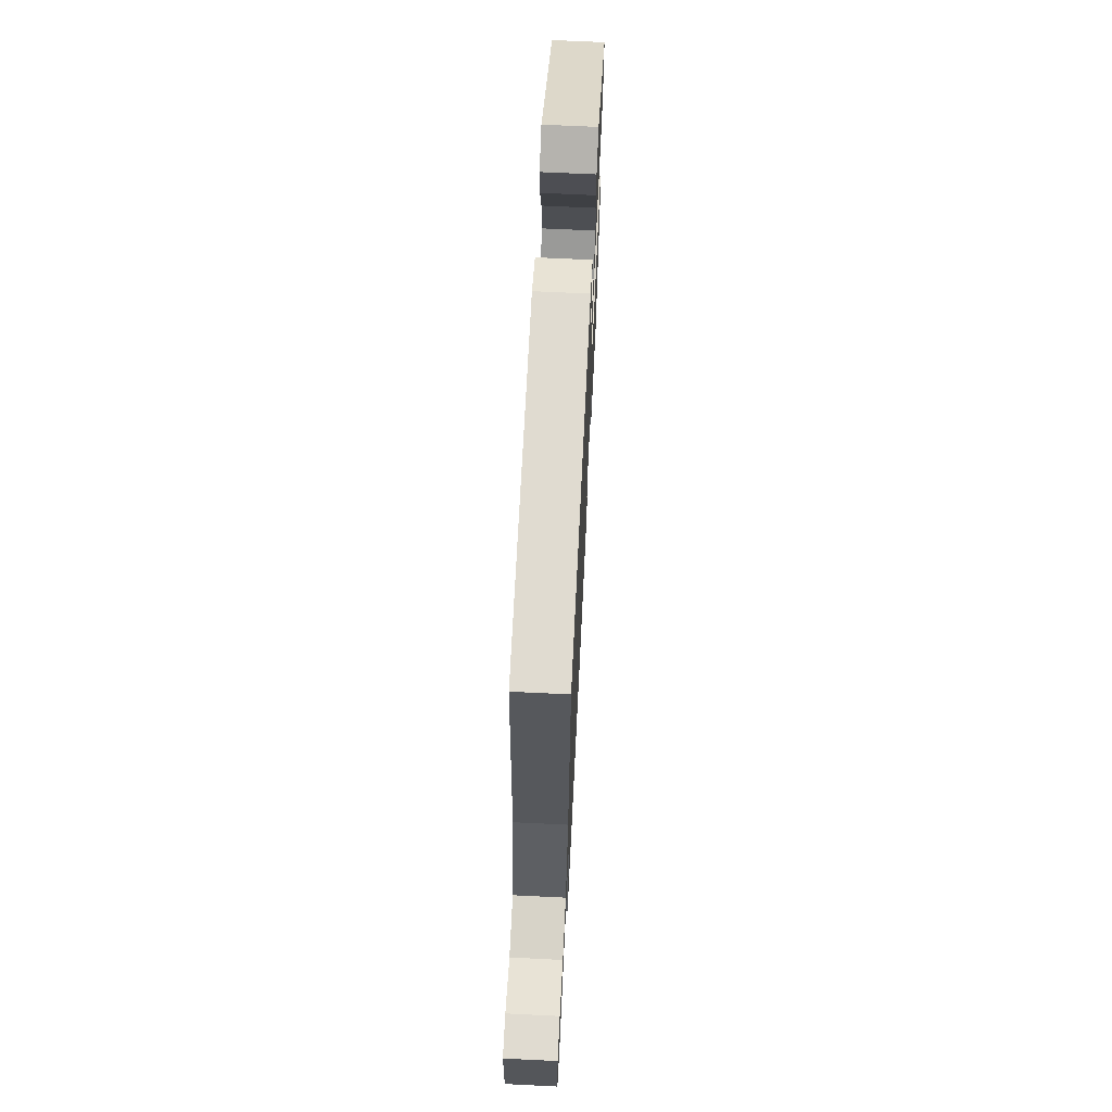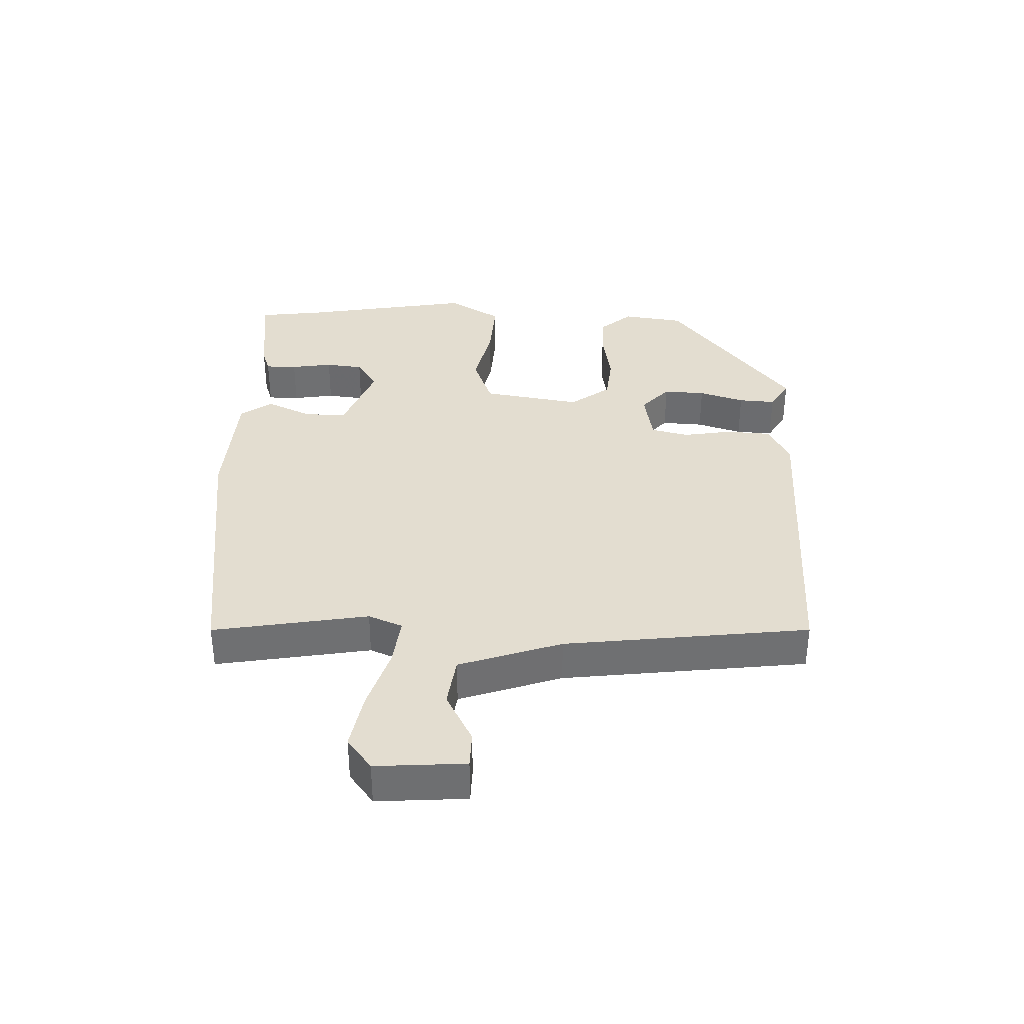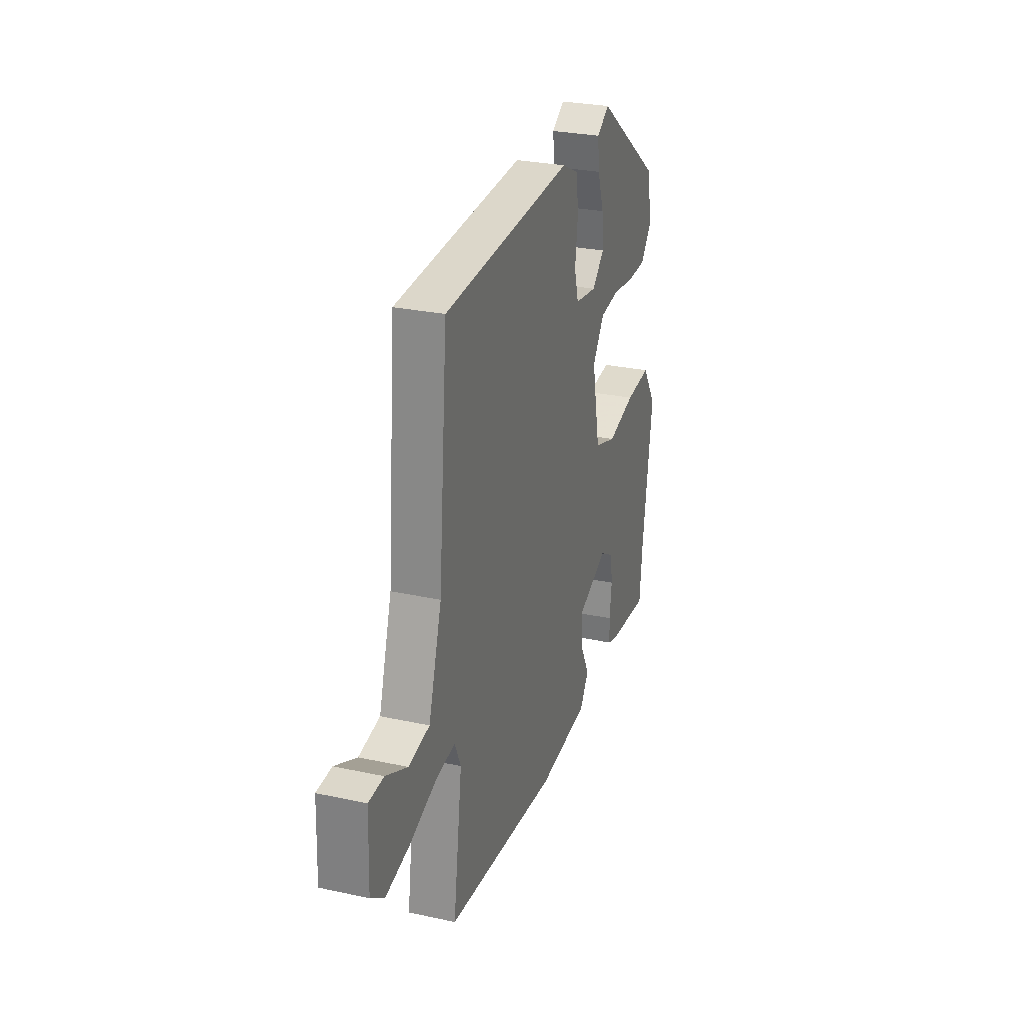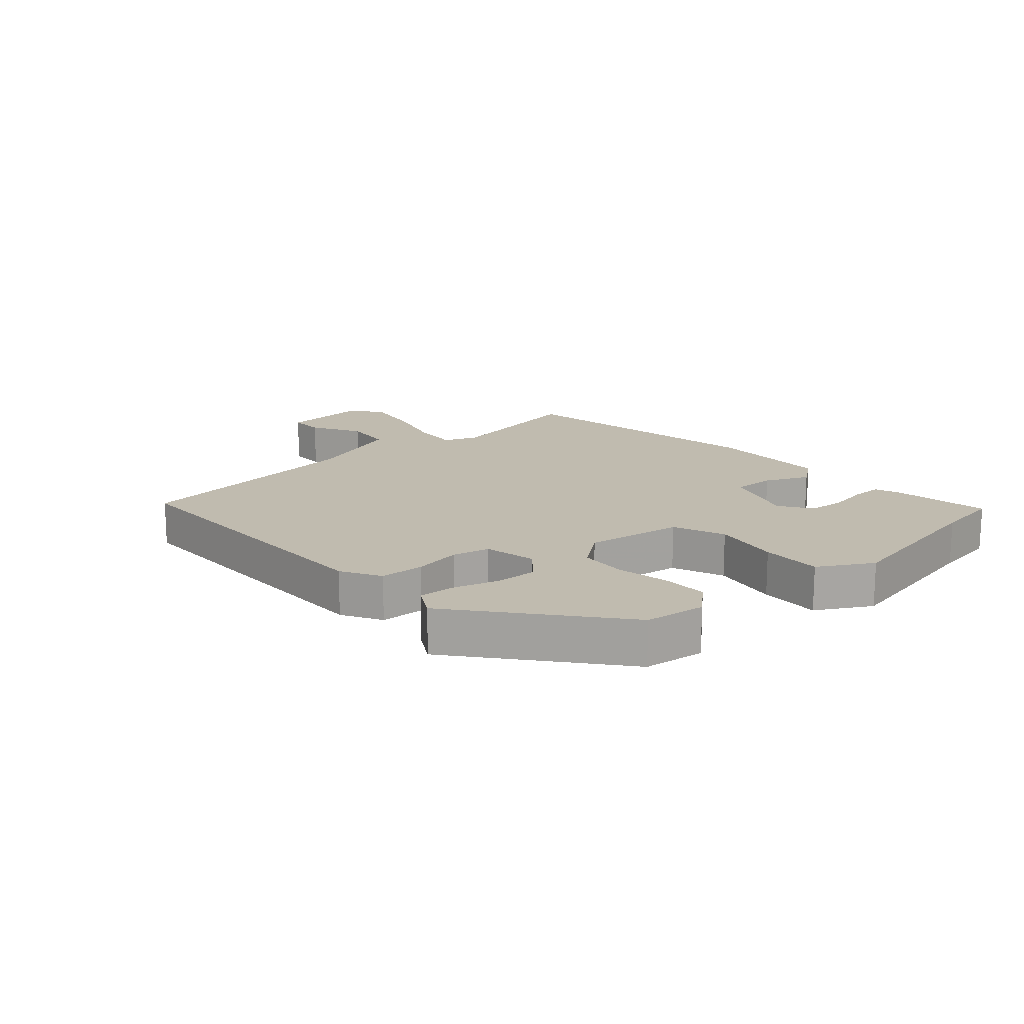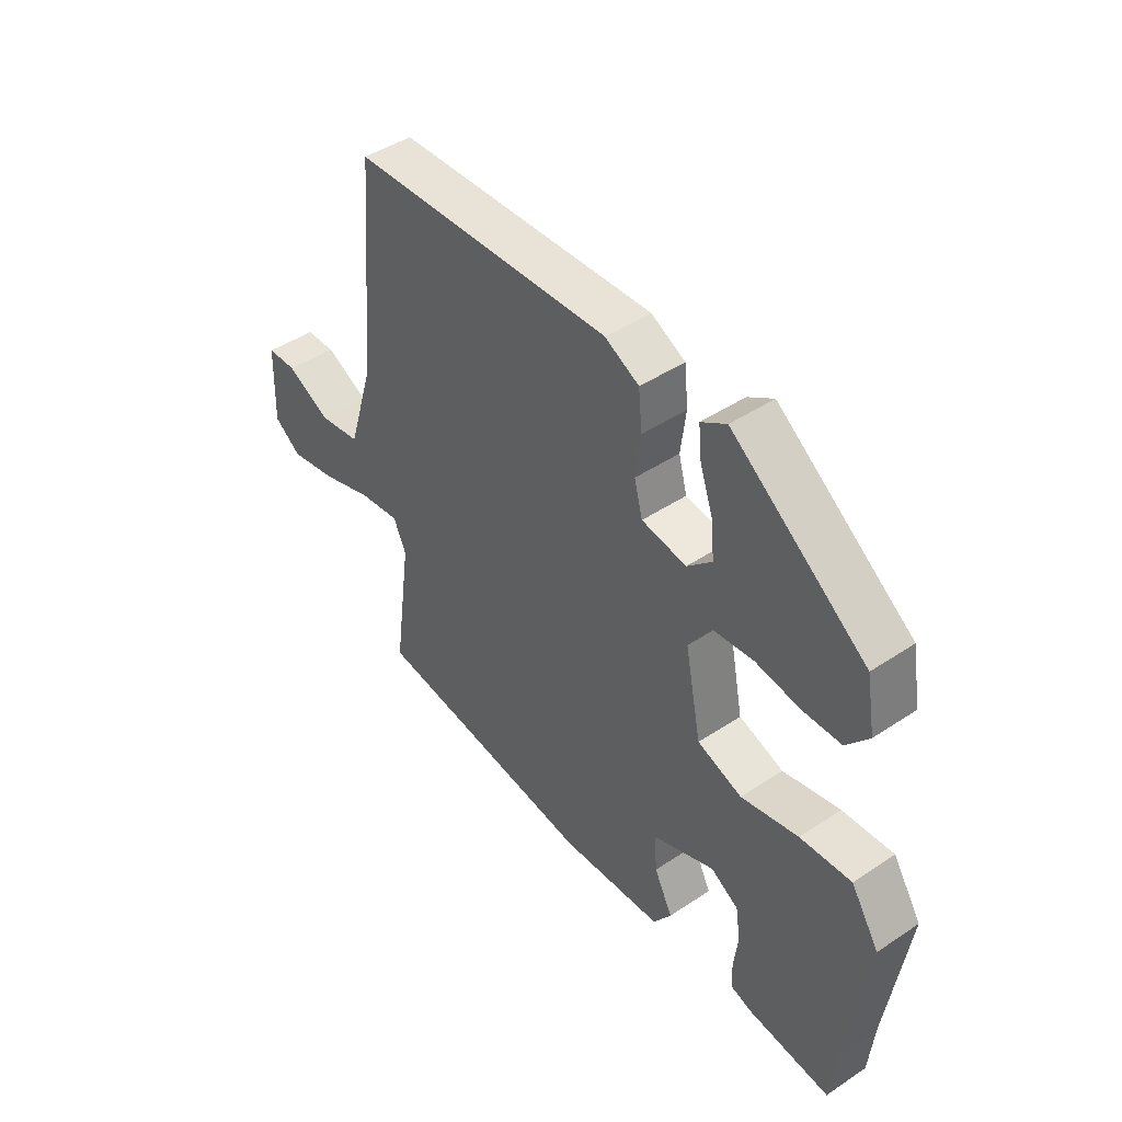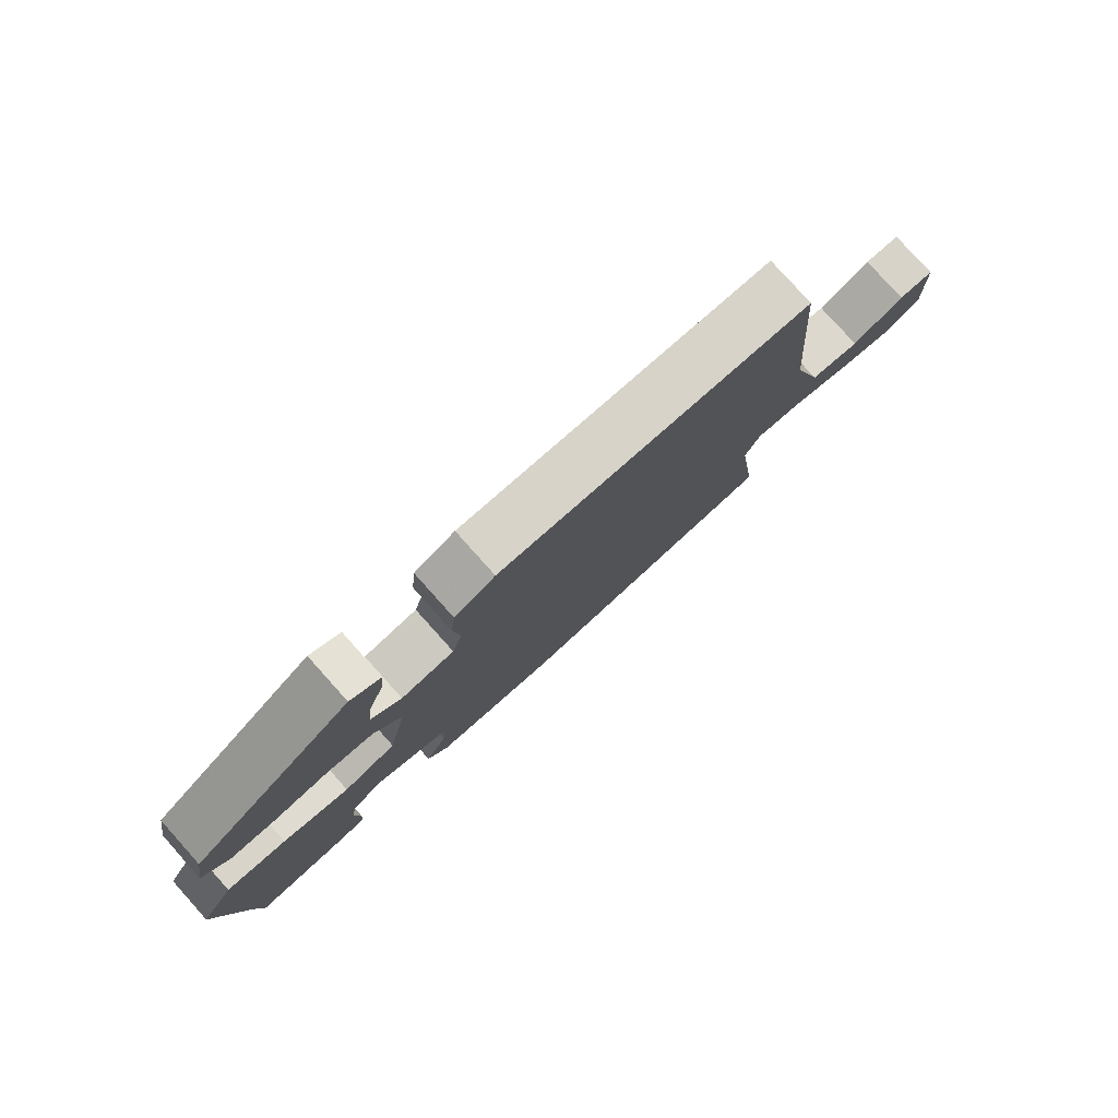
<metadata>
{"format":"obj","ext":"obj","renderer":"f3d","projection":"perspective","resolution":1024,"background":"white","views":[{"elev":66.8,"azim":-87.2,"up":"+Z"},{"elev":35.6,"azim":-90.1,"up":"+Y"},{"elev":27.9,"azim":-71.7,"up":"+Z"},{"elev":16.2,"azim":45.3,"up":"+Y"},{"elev":45.2,"azim":52.4,"up":"+Z"},{"elev":79.4,"azim":138.1,"up":"+Z"}]}
</metadata>
<code>
v 0.474 0.07 0.304
v 0.491 0.07 0.207
v 0.449 0.07 0.155
v 0.376 0.07 0.152
v 0.291 0.07 0.163
v 0.216 0.07 0.153
v 0.171 0.07 0.088
v 0.202 0.07 -0.067
v 0.287 0.07 -0.095
v 0.395 0.07 -0.068
v 0.492 0.07 -0.059
v 0.546 0.07 -0.142
v 0.508 0.07 -0.413
v 0.498 0.07 -0.519
v 0.339 0.07 -0.505
v 0.3 0.07 -0.493
v 0.298 0.07 -0.443
v 0.306 0.07 -0.377
v 0.297 0.07 -0.318
v 0.244 0.07 -0.287
v 0.126 0.07 -0.337
v 0.131 0.07 -0.405
v 0.166 0.07 -0.474
v 0.132 0.07 -0.525
v -0.065 0.07 -0.543
v -0.498 0.07 -0.501
v -0.464 0.07 -0.254
v -0.488 0.07 -0.201
v -0.566 0.07 -0.213
v -0.665 0.07 -0.248
v -0.756 0.07 -0.268
v -0.808 0.07 -0.231
v -0.803 0.07 -0.089
v -0.746 0.07 -0.086
v -0.663 0.07 -0.126
v -0.583 0.07 -0.112
v -0.533 0.07 0.052
v -0.499 0.07 0.441
v -0.002 0.07 0.47
v 0.063 0.07 0.438
v 0.07 0.07 0.368
v 0.06 0.07 0.29
v 0.076 0.07 0.231
v 0.161 0.07 0.219
v 0.208 0.07 0.264
v 0.202 0.07 0.33
v 0.177 0.07 0.401
v 0.171 0.07 0.459
v 0.219 0.07 0.49
v 0.474 0 0.304
v 0.491 0 0.207
v 0.449 0 0.155
v 0.376 0 0.152
v 0.291 0 0.163
v 0.216 0 0.153
v 0.171 0 0.088
v 0.202 0 -0.067
v 0.287 0 -0.095
v 0.395 0 -0.068
v 0.492 0 -0.059
v 0.546 0 -0.142
v 0.508 0 -0.413
v 0.498 0 -0.519
v 0.339 0 -0.505
v 0.3 0 -0.493
v 0.298 0 -0.443
v 0.306 0 -0.377
v 0.297 0 -0.318
v 0.244 0 -0.287
v 0.126 0 -0.337
v 0.131 0 -0.405
v 0.166 0 -0.474
v 0.132 0 -0.525
v -0.065 0 -0.543
v -0.498 0 -0.501
v -0.464 0 -0.254
v -0.488 0 -0.201
v -0.566 0 -0.213
v -0.665 0 -0.248
v -0.756 0 -0.268
v -0.808 0 -0.231
v -0.803 0 -0.089
v -0.746 0 -0.086
v -0.663 0 -0.126
v -0.583 0 -0.112
v -0.533 0 0.052
v -0.499 0 0.441
v -0.002 0 0.47
v 0.063 0 0.438
v 0.07 0 0.368
v 0.06 0 0.29
v 0.076 0 0.231
v 0.161 0 0.219
v 0.208 0 0.264
v 0.202 0 0.33
v 0.177 0 0.401
v 0.171 0 0.459
v 0.219 0 0.49
f 46 47 48 49
f 45 46 49 1
f 44 45 1 2
f 39 40 41 42
f 37 38 39 42
f 36 37 42 43
f 32 33 34 35
f 32 35 36
f 29 30 31 32
f 28 29 32 36
f 24 25 26 27
f 22 23 24 27
f 21 22 27 28
f 20 21 28 36
f 15 16 17 18
f 13 14 15 18
f 13 18 19
f 12 13 19 20
f 9 10 11 12
f 2 3 4 5
f 44 2 5 6
f 43 44 6 7
f 36 43 7 8
f 9 12 20 36
f 8 9 36
f 98 97 96 95
f 50 98 95 94
f 51 50 94 93
f 91 90 89 88
f 91 88 87 86
f 92 91 86 85
f 84 83 82 81
f 85 84 81
f 81 80 79 78
f 85 81 78 77
f 76 75 74 73
f 76 73 72 71
f 77 76 71 70
f 85 77 70 69
f 67 66 65 64
f 67 64 63 62
f 68 67 62
f 69 68 62 61
f 61 60 59 58
f 54 53 52 51
f 55 54 51 93
f 56 55 93 92
f 57 56 92 85
f 85 69 61 58
f 85 58 57
f 1 50 51 2
f 2 51 52 3
f 3 52 53 4
f 4 53 54 5
f 5 54 55 6
f 6 55 56 7
f 7 56 57 8
f 8 57 58 9
f 9 58 59 10
f 10 59 60 11
f 11 60 61 12
f 12 61 62 13
f 13 62 63 14
f 14 63 64 15
f 15 64 65 16
f 16 65 66 17
f 17 66 67 18
f 18 67 68 19
f 19 68 69 20
f 20 69 70 21
f 21 70 71 22
f 22 71 72 23
f 23 72 73 24
f 24 73 74 25
f 25 74 75 26
f 26 75 76 27
f 27 76 77 28
f 28 77 78 29
f 29 78 79 30
f 30 79 80 31
f 31 80 81 32
f 32 81 82 33
f 33 82 83 34
f 34 83 84 35
f 35 84 85 36
f 36 85 86 37
f 37 86 87 38
f 38 87 88 39
f 39 88 89 40
f 40 89 90 41
f 41 90 91 42
f 42 91 92 43
f 43 92 93 44
f 44 93 94 45
f 45 94 95 46
f 46 95 96 47
f 47 96 97 48
f 48 97 98 49
f 49 98 50 1

</code>
